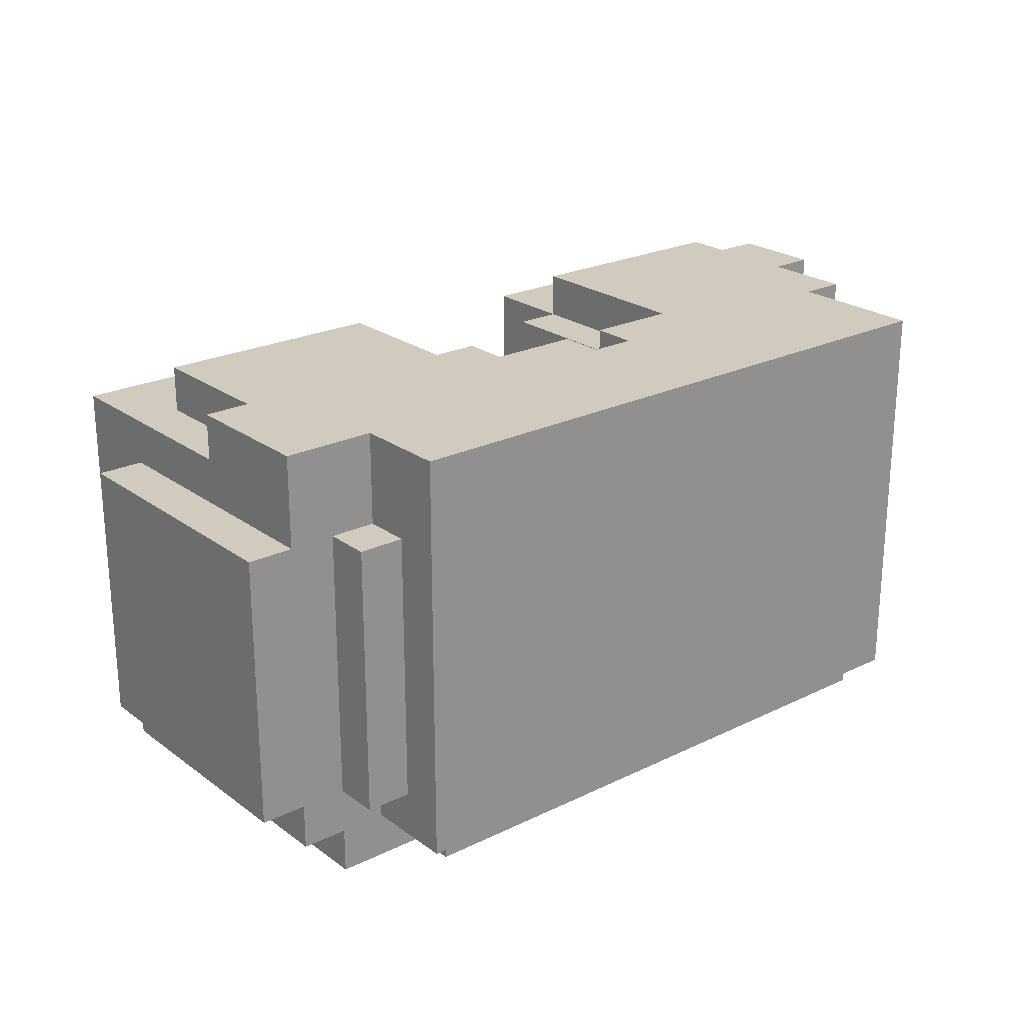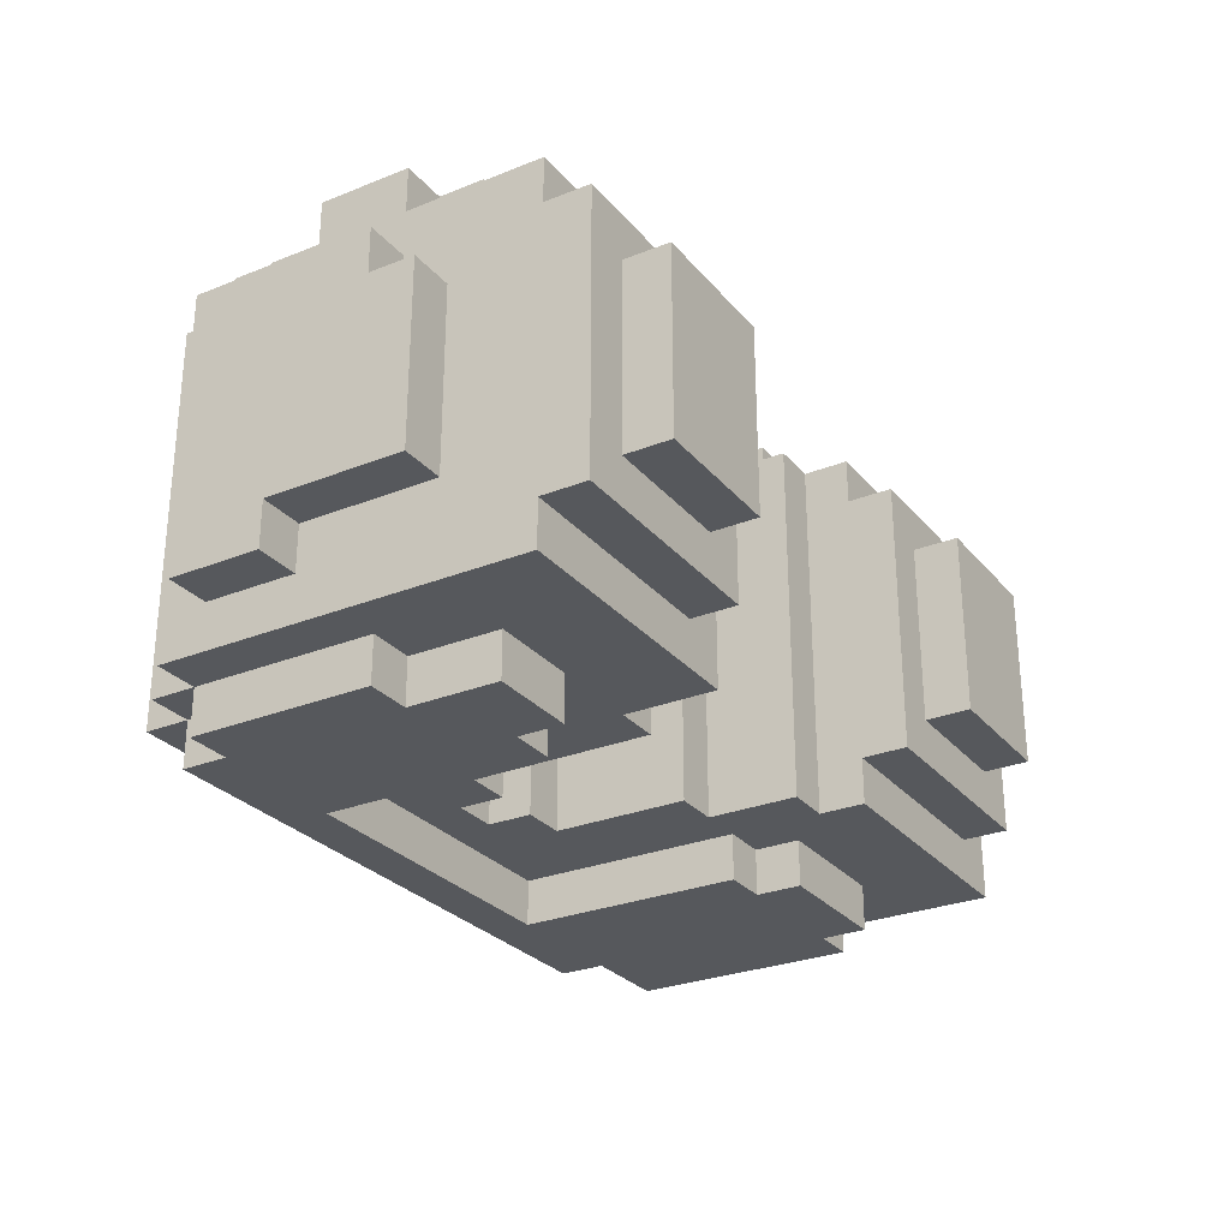
<metadata>
{"format":"obj","ext":"obj","renderer":"f3d","projection":"perspective","resolution":1024,"background":"white","views":[{"elev":23.4,"azim":140.6,"up":"+Z"},{"elev":-28.0,"azim":-58.7,"up":"+Z"}]}
</metadata>
<code>
o
v -1 0.4 0.2
v -1 0.4 -0.2
v -1 0.5 0.3
v -1 0.5 0.2
v -1 0.7 -0.2
v -1 0.7 -0.3
v -1 0.9 0.3
v -1 0.9 -0.3
v -0.9 0.1 0.3
v -0.9 0.1 -0.3
v -0.9 0.2 0.4
v -0.9 0.2 0.3
v -0.9 0.2 -0.3
v -0.9 0.2 -0.4
v -0.9 0.4 0.2
v -0.9 0.4 -0.2
v -0.9 0.5 0.5
v -0.9 0.5 0.4
v -0.9 0.5 0.3
v -0.9 0.5 0.2
v -0.9 0.7 0.5
v -0.9 0.7 0.4
v -0.9 0.7 -0.2
v -0.9 0.7 -0.3
v -0.9 0.9 0.4
v -0.9 0.9 0.3
v -0.9 0.9 -0.3
v -0.9 1 0.3
v -0.9 1 -0.4
v -0.8 0 0.2
v -0.8 0 -0.2
v -0.8 0.1 0.2
v -0.8 0.1 -0.2
v -0.8 0.4 0.5
v -0.8 0.4 0.4
v -0.8 0.5 0.5
v -0.8 0.5 0.4
v -0.8 0.6 -0.4
v -0.8 0.6 -0.5
v -0.8 0.7 0.5
v -0.8 0.7 0.4
v -0.8 0.8 0.5
v -0.8 0.8 0.4
v -0.8 0.9 0.5
v -0.8 0.9 0.4
v -0.8 0.9 0.3
v -0.8 0.9 -0.4
v -0.8 0.9 -0.5
v -0.8 1 0.3
v -0.8 1 -0.4
v -0.8 1 -0.5
v -0.8 1.1 0.4
v -0.8 1.1 -0.4
v -0.7 0.4 -0.4
v -0.7 0.4 -0.5
v -0.7 0.6 -0.4
v -0.7 0.6 -0.5
v -0.7 0.9 0.5
v -0.7 0.9 0.4
v -0.7 1 -0.4
v -0.7 1 -0.5
v -0.7 1.1 0.4
v -0.7 1.1 -0.4
v -0.7 1.1 -0.5
v -0.7 1.2 0.5
v -0.7 1.2 -0.4
v 0 0.8 0.5
v 0 0.8 -0.4
v 0 0.9 0.5
v 0 0.9 -0.4
v 0.1 0.5 0.4
v 0.1 0.5 -0.4
v 0.1 0.8 0.4
v 0.1 0.8 -0.4
v 0.2 0.3 0.4
v 0.2 0.3 -0.4
v 0.2 0.5 0.4
v 0.2 0.5 -0.4
v 0.2 0.7 0.5
v 0.2 0.7 0.4
v 0.2 0.8 0.5
v 0.2 0.8 0.4
v 0.3 0.1 0.3
v 0.3 0.1 -0.3
v 0.3 0.2 0.4
v 0.3 0.2 0.3
v 0.3 0.2 -0.3
v 0.3 0.2 -0.4
v 0.3 0.3 0.4
v 0.3 0.3 -0.4
v 0.3 0.4 0.5
v 0.3 0.4 0.4
v 0.3 0.5 -0.4
v 0.3 0.5 -0.5
v 0.3 0.7 0.5
v 0.3 0.7 0.4
v 0.3 0.9 -0.4
v 0.3 0.9 -0.5
v 0.3 1 -0.4
v 0.3 1 -0.5
v 0.4 0 0.2
v 0.4 0 -0.2
v 0.4 0.1 0.2
v 0.4 0.1 -0.2
v 0.4 0.4 -0.4
v 0.4 0.4 -0.5
v 0.4 0.5 -0.4
v 0.4 0.5 -0.5
v 0.6 1 0.4
v 0.6 1 0.3
v 0.6 1.1 0.4
v 0.6 1.1 0.3
v -0.5 0 0.2
v -0.5 0 -0.2
v -0.5 0.1 0.2
v -0.5 0.1 -0.2
v -0.5 0.4 -0.4
v -0.5 0.4 -0.5
v -0.5 0.5 -0.4
v -0.5 0.5 -0.5
v -0.4 0.1 0.3
v -0.4 0.1 -0.3
v -0.4 0.2 0.3
v -0.4 0.2 -0.3
v -0.4 0.5 -0.4
v -0.4 0.5 -0.5
v -0.4 0.9 -0.4
v -0.4 0.9 -0.5
v -0.4 1 -0.4
v -0.4 1 -0.5
v -0.3 0.2 0.4
v -0.3 0.2 -0.4
v -0.3 0.4 0.5
v -0.3 0.4 0.4
v -0.3 0.4 -0.4
v -0.3 0.8 0.5
v -0.3 0.8 0.4
v -0.2 0.4 0.4
v -0.2 0.4 -0.4
v -0.2 0.8 0.4
v -0.2 0.8 -0.4
v -0.1 0.8 0.5
v -0.1 0.8 -0.4
v -0.1 0.9 0.5
v -0.1 0.9 -0.4
v 0.3 1 0.4
v 0.3 1 0.3
v 0.3 1.1 0.4
v 0.3 1.1 0.3
v 0.6 1 -0.4
v 0.6 1 -0.5
v 0.6 1.1 -0.4
v 0.6 1.1 -0.5
v 0.7 0 0.2
v 0.7 0 -0.2
v 0.7 0.1 0.2
v 0.7 0.1 -0.2
v 0.7 0.4 -0.4
v 0.7 0.4 -0.5
v 0.7 0.5 -0.4
v 0.7 0.5 -0.5
v 0.7 1 0.5
v 0.7 1 0.3
v 0.7 1 -0.3
v 0.7 1 -0.4
v 0.7 1.1 0.3
v 0.7 1.1 -0.3
v 0.7 1.2 0.5
v 0.7 1.2 -0.4
v 0.8 0.1 0.3
v 0.8 0.1 -0.3
v 0.8 0.2 0.3
v 0.8 0.2 -0.3
v 0.8 0.4 0.5
v 0.8 0.4 0.4
v 0.8 0.5 -0.4
v 0.8 0.5 -0.5
v 0.8 0.7 0.5
v 0.8 0.7 0.4
v 0.8 0.9 -0.4
v 0.8 0.9 -0.5
v 0.8 1 0.3
v 0.8 1 -0.3
v 0.8 1 -0.4
v 0.8 1 -0.5
v 0.8 1.1 0.3
v 0.8 1.1 -0.3
v 0.9 0.2 0.4
v 0.9 0.2 -0.4
v 0.9 0.4 0.3
v 0.9 0.4 -0.2
v 0.9 0.5 -0.2
v 0.9 0.5 -0.3
v 0.9 0.7 0.5
v 0.9 0.7 0.4
v 0.9 0.8 0.5
v 0.9 0.8 0.4
v 0.9 0.8 0.3
v 0.9 0.8 -0.3
v 0.9 1 0.5
v 0.9 1 0.3
v 0.9 1 -0.3
v 0.9 1 -0.4
v 1 0.4 0.3
v 1 0.4 -0.2
v 1 0.5 -0.2
v 1 0.5 -0.3
v 1 0.8 0.3
v 1 0.8 -0.3
v 1 1 0.3
v 1 1 -0.3
v -0.9 0.5 0.5
v -0.9 0.7 0.5
v -0.8 0.4 0.5
v -0.8 0.5 0.5
v -0.8 0.7 0.5
v -0.8 0.8 0.5
v -0.8 0.9 0.5
v -0.7 0.9 0.5
v -0.7 1.2 0.5
v -0.3 0.4 0.5
v -0.3 0.8 0.5
v -0.1 0.8 0.5
v -0.1 0.9 0.5
v 0 0.8 0.5
v 0 0.9 0.5
v 0.2 0.7 0.5
v 0.2 0.8 0.5
v 0.3 0.4 0.5
v 0.3 0.7 0.5
v 0.7 1 0.5
v 0.7 1.2 0.5
v 0.8 0.4 0.5
v 0.8 0.7 0.5
v 0.9 0.7 0.5
v 0.9 0.8 0.5
v 0.9 1 0.5
v -0.9 0.2 0.4
v -0.9 0.5 0.4
v -0.9 0.7 0.4
v -0.9 0.9 0.4
v -0.8 0.4 0.4
v -0.8 0.5 0.4
v -0.8 0.7 0.4
v -0.8 0.8 0.4
v -0.8 0.9 0.4
v -0.8 1.1 0.4
v -0.7 0.9 0.4
v -0.7 1.1 0.4
v -0.3 0.2 0.4
v -0.3 0.4 0.4
v -0.3 0.8 0.4
v -0.2 0.4 0.4
v -0.2 0.8 0.4
v 0.1 0.5 0.4
v 0.1 0.8 0.4
v 0.2 0.3 0.4
v 0.2 0.5 0.4
v 0.2 0.7 0.4
v 0.2 0.8 0.4
v 0.3 0.2 0.4
v 0.3 0.3 0.4
v 0.3 0.4 0.4
v 0.3 0.7 0.4
v 0.8 0.4 0.4
v 0.8 0.7 0.4
v 0.9 0.2 0.4
v 0.9 0.7 0.4
v -1 0.5 0.3
v -1 0.9 0.3
v -0.9 0.1 0.3
v -0.9 0.2 0.3
v -0.9 0.5 0.3
v -0.9 0.9 0.3
v -0.9 1 0.3
v -0.8 0.9 0.3
v -0.8 1 0.3
v -0.4 0.1 0.3
v -0.4 0.2 0.3
v 0.3 0.1 0.3
v 0.3 0.2 0.3
v 0.3 1 0.3
v 0.3 1.1 0.3
v 0.6 1 0.3
v 0.6 1.1 0.3
v 0.7 1 0.3
v 0.7 1.1 0.3
v 0.8 0.1 0.3
v 0.8 0.2 0.3
v 0.8 1 0.3
v 0.8 1.1 0.3
v 0.9 0.4 0.3
v 0.9 0.8 0.3
v 0.9 1 0.3
v 1 0.4 0.3
v 1 0.8 0.3
v 1 1 0.3
v -1 0.4 0.2
v -1 0.5 0.2
v -0.9 0.4 0.2
v -0.9 0.5 0.2
v -0.8 0 0.2
v -0.8 0.1 0.2
v -0.5 0 0.2
v -0.5 0.1 0.2
v 0.4 0 0.2
v 0.4 0.1 0.2
v 0.7 0 0.2
v 0.7 0.1 0.2
v 0.3 1 0.4
v 0.3 1.1 0.4
v 0.6 1 0.4
v 0.6 1.1 0.4
v -1 0.4 -0.2
v -1 0.7 -0.2
v -0.9 0.4 -0.2
v -0.9 0.7 -0.2
v -0.8 0 -0.2
v -0.8 0.1 -0.2
v -0.5 0 -0.2
v -0.5 0.1 -0.2
v 0.4 0 -0.2
v 0.4 0.1 -0.2
v 0.7 0 -0.2
v 0.7 0.1 -0.2
v 0.9 0.4 -0.2
v 0.9 0.5 -0.2
v 1 0.4 -0.2
v 1 0.5 -0.2
v -1 0.7 -0.3
v -1 0.9 -0.3
v -0.9 0.1 -0.3
v -0.9 0.2 -0.3
v -0.9 0.7 -0.3
v -0.9 0.9 -0.3
v -0.4 0.1 -0.3
v -0.4 0.2 -0.3
v 0.3 0.1 -0.3
v 0.3 0.2 -0.3
v 0.7 1 -0.3
v 0.7 1.1 -0.3
v 0.8 0.1 -0.3
v 0.8 0.2 -0.3
v 0.8 1 -0.3
v 0.8 1.1 -0.3
v 0.9 0.5 -0.3
v 0.9 0.8 -0.3
v 0.9 1 -0.3
v 1 0.5 -0.3
v 1 0.8 -0.3
v 1 1 -0.3
v -0.9 0.2 -0.4
v -0.9 1 -0.4
v -0.8 0.6 -0.4
v -0.8 0.9 -0.4
v -0.8 1 -0.4
v -0.8 1.1 -0.4
v -0.7 0.4 -0.4
v -0.7 0.6 -0.4
v -0.7 1 -0.4
v -0.7 1.1 -0.4
v -0.7 1.2 -0.4
v -0.5 0.4 -0.4
v -0.5 0.5 -0.4
v -0.4 0.5 -0.4
v -0.4 0.9 -0.4
v -0.4 1 -0.4
v -0.3 0.2 -0.4
v -0.3 0.4 -0.4
v -0.2 0.4 -0.4
v -0.2 0.8 -0.4
v -0.1 0.8 -0.4
v -0.1 0.9 -0.4
v 0 0.8 -0.4
v 0 0.9 -0.4
v 0.1 0.5 -0.4
v 0.1 0.8 -0.4
v 0.2 0.3 -0.4
v 0.2 0.5 -0.4
v 0.3 0.2 -0.4
v 0.3 0.3 -0.4
v 0.3 0.5 -0.4
v 0.3 0.9 -0.4
v 0.3 1 -0.4
v 0.4 0.4 -0.4
v 0.4 0.5 -0.4
v 0.6 1 -0.4
v 0.6 1.1 -0.4
v 0.7 0.4 -0.4
v 0.7 0.5 -0.4
v 0.7 1 -0.4
v 0.7 1.2 -0.4
v 0.8 0.5 -0.4
v 0.8 0.9 -0.4
v 0.8 1 -0.4
v 0.9 0.2 -0.4
v 0.9 1 -0.4
v -0.8 0.6 -0.5
v -0.8 0.9 -0.5
v -0.8 1 -0.5
v -0.7 0.4 -0.5
v -0.7 0.6 -0.5
v -0.7 1 -0.5
v -0.7 1.1 -0.5
v -0.5 0.4 -0.5
v -0.5 0.5 -0.5
v -0.4 0.5 -0.5
v -0.4 0.9 -0.5
v -0.4 1 -0.5
v 0.3 0.5 -0.5
v 0.3 0.9 -0.5
v 0.3 1 -0.5
v 0.4 0.4 -0.5
v 0.4 0.5 -0.5
v 0.6 1 -0.5
v 0.6 1.1 -0.5
v 0.7 0.4 -0.5
v 0.7 0.5 -0.5
v 0.8 0.5 -0.5
v 0.8 0.9 -0.5
v 0.8 1 -0.5
v -0.8 0 0.2
v -0.5 0 0.2
v 0.4 0 0.2
v 0.7 0 0.2
v -0.8 0 -0.2
v -0.5 0 -0.2
v 0.4 0 -0.2
v 0.7 0 -0.2
v -0.9 0.1 0.3
v -0.4 0.1 0.3
v 0.3 0.1 0.3
v 0.8 0.1 0.3
v -0.8 0.1 0.2
v -0.5 0.1 0.2
v 0.4 0.1 0.2
v 0.7 0.1 0.2
v -0.8 0.1 -0.2
v -0.5 0.1 -0.2
v 0.4 0.1 -0.2
v 0.7 0.1 -0.2
v -0.9 0.1 -0.3
v -0.4 0.1 -0.3
v 0.3 0.1 -0.3
v 0.8 0.1 -0.3
v -0.9 0.2 0.4
v -0.3 0.2 0.4
v 0.3 0.2 0.4
v 0.9 0.2 0.4
v -0.9 0.2 0.3
v -0.4 0.2 0.3
v 0.3 0.2 0.3
v 0.8 0.2 0.3
v -0.9 0.2 -0.3
v -0.4 0.2 -0.3
v 0.3 0.2 -0.3
v 0.8 0.2 -0.3
v -0.9 0.2 -0.4
v -0.3 0.2 -0.4
v 0.3 0.2 -0.4
v 0.9 0.2 -0.4
v 0.2 0.3 0.4
v 0.3 0.3 0.4
v 0.2 0.3 -0.4
v 0.3 0.3 -0.4
v -0.8 0.4 0.5
v -0.3 0.4 0.5
v 0.3 0.4 0.5
v 0.8 0.4 0.5
v -0.8 0.4 0.4
v -0.3 0.4 0.4
v -0.2 0.4 0.4
v 0.3 0.4 0.4
v 0.8 0.4 0.4
v 0.9 0.4 0.3
v 1 0.4 0.3
v -1 0.4 0.2
v -0.9 0.4 0.2
v -1 0.4 -0.2
v -0.9 0.4 -0.2
v 0.9 0.4 -0.2
v 1 0.4 -0.2
v -0.7 0.4 -0.4
v -0.5 0.4 -0.4
v -0.3 0.4 -0.4
v -0.2 0.4 -0.4
v 0.4 0.4 -0.4
v 0.7 0.4 -0.4
v -0.7 0.4 -0.5
v -0.5 0.4 -0.5
v 0.4 0.4 -0.5
v 0.7 0.4 -0.5
v -0.9 0.5 0.5
v -0.8 0.5 0.5
v -0.9 0.5 0.4
v -0.8 0.5 0.4
v 0.1 0.5 0.4
v 0.2 0.5 0.4
v -1 0.5 0.3
v -0.9 0.5 0.3
v -1 0.5 0.2
v -0.9 0.5 0.2
v 0.9 0.5 -0.2
v 1 0.5 -0.2
v 0.9 0.5 -0.3
v 1 0.5 -0.3
v -0.5 0.5 -0.4
v -0.4 0.5 -0.4
v 0.1 0.5 -0.4
v 0.2 0.5 -0.4
v 0.3 0.5 -0.4
v 0.4 0.5 -0.4
v 0.7 0.5 -0.4
v 0.8 0.5 -0.4
v -0.5 0.5 -0.5
v -0.4 0.5 -0.5
v 0.3 0.5 -0.5
v 0.4 0.5 -0.5
v 0.7 0.5 -0.5
v 0.8 0.5 -0.5
v -0.8 0.6 -0.4
v -0.7 0.6 -0.4
v -0.8 0.6 -0.5
v -0.7 0.6 -0.5
v 0.2 0.7 0.5
v 0.3 0.7 0.5
v 0.8 0.7 0.5
v 0.9 0.7 0.5
v 0.2 0.7 0.4
v 0.3 0.7 0.4
v 0.8 0.7 0.4
v 0.9 0.7 0.4
v -1 0.7 -0.2
v -0.9 0.7 -0.2
v -1 0.7 -0.3
v -0.9 0.7 -0.3
v -0.3 0.8 0.5
v -0.1 0.8 0.5
v 0 0.8 0.5
v 0.2 0.8 0.5
v -0.3 0.8 0.4
v -0.2 0.8 0.4
v 0.1 0.8 0.4
v 0.2 0.8 0.4
v -0.2 0.8 -0.4
v -0.1 0.8 -0.4
v 0 0.8 -0.4
v 0.1 0.8 -0.4
v -0.1 0.9 0.5
v 0 0.9 0.5
v -0.1 0.9 -0.4
v 0 0.9 -0.4
v -0.4 1 -0.4
v 0.3 1 -0.4
v -0.4 1 -0.5
v 0.3 1 -0.5
v 0.3 1.1 0.4
v 0.6 1.1 0.4
v 0.3 1.1 0.3
v 0.6 1.1 0.3
v -0.9 0.7 0.5
v -0.8 0.7 0.5
v -0.9 0.7 0.4
v -0.8 0.7 0.4
v -0.8 0.9 0.5
v -0.7 0.9 0.5
v -0.9 0.9 0.4
v -0.8 0.9 0.4
v -0.7 0.9 0.4
v -1 0.9 0.3
v -0.9 0.9 0.3
v -0.8 0.9 0.3
v -1 0.9 -0.3
v -0.9 0.9 -0.3
v 0.7 1 0.5
v 0.9 1 0.5
v 0.3 1 0.4
v 0.6 1 0.4
v -0.9 1 0.3
v -0.8 1 0.3
v 0.3 1 0.3
v 0.6 1 0.3
v 0.7 1 0.3
v 0.8 1 0.3
v 0.9 1 0.3
v 1 1 0.3
v 0.7 1 -0.3
v 0.8 1 -0.3
v 0.9 1 -0.3
v 1 1 -0.3
v -0.9 1 -0.4
v -0.8 1 -0.4
v -0.7 1 -0.4
v 0.6 1 -0.4
v 0.7 1 -0.4
v 0.8 1 -0.4
v 0.9 1 -0.4
v -0.8 1 -0.5
v -0.7 1 -0.5
v 0.6 1 -0.5
v 0.8 1 -0.5
v -0.8 1.1 0.4
v -0.7 1.1 0.4
v 0.7 1.1 0.3
v 0.8 1.1 0.3
v 0.7 1.1 -0.3
v 0.8 1.1 -0.3
v -0.8 1.1 -0.4
v -0.7 1.1 -0.4
v 0.6 1.1 -0.4
v -0.7 1.1 -0.5
v 0.6 1.1 -0.5
v -0.7 1.2 0.5
v 0.7 1.2 0.5
v -0.7 1.2 -0.4
v 0.7 1.2 -0.4
f 4 2 1
f 5 2 4
f 5 4 3
f 7 5 3
f 7 6 5
f 8 6 7
f 12 10 9
f 13 10 12
f 15 12 11
f 15 14 13
f 15 13 12
f 16 14 15
f 18 15 11
f 19 15 18
f 20 15 19
f 21 18 17
f 22 19 18
f 22 18 21
f 23 14 16
f 24 14 23
f 25 19 22
f 26 19 25
f 27 14 24
f 28 27 26
f 29 14 27
f 29 27 28
f 32 31 30
f 33 31 32
f 36 35 34
f 37 35 36
f 42 41 40
f 43 41 42
f 44 43 42
f 45 43 44
f 47 39 38
f 48 39 47
f 49 46 45
f 50 48 47
f 51 48 50
f 52 49 45
f 52 50 49
f 53 50 52
f 56 55 54
f 57 55 56
f 62 59 58
f 63 61 60
f 64 61 63
f 65 62 58
f 65 63 62
f 66 63 65
f 69 68 67
f 70 68 69
f 73 72 71
f 74 72 73
f 77 76 75
f 78 76 77
f 81 80 79
f 82 80 81
f 86 84 83
f 87 84 86
f 89 86 85
f 89 88 87
f 89 87 86
f 90 88 89
f 95 92 91
f 96 92 95
f 97 94 93
f 98 94 97
f 99 98 97
f 100 98 99
f 103 102 101
f 104 102 103
f 107 106 105
f 108 106 107
f 111 110 109
f 112 110 111
f 113 114 115
f 115 114 116
f 117 118 119
f 119 118 120
f 121 122 123
f 123 122 124
f 125 126 127
f 127 126 128
f 127 128 129
f 129 128 130
f 131 132 134
f 134 132 135
f 133 134 136
f 136 134 137
f 138 139 140
f 140 139 141
f 142 143 144
f 144 143 145
f 146 147 148
f 148 147 149
f 150 151 152
f 152 151 153
f 154 155 156
f 156 155 157
f 158 159 160
f 160 159 161
f 162 163 166
f 164 165 167
f 162 166 168
f 166 167 168
f 167 165 169
f 168 167 169
f 170 171 172
f 172 171 173
f 174 175 178
f 178 175 179
f 176 177 180
f 180 177 181
f 180 181 184
f 184 181 185
f 182 183 186
f 186 183 187
f 188 189 190
f 190 189 191
f 191 189 192
f 192 189 193
f 188 190 195
f 194 195 196
f 195 190 197
f 196 195 197
f 197 190 198
f 193 189 199
f 197 198 200
f 196 197 200
f 200 198 201
f 199 189 202
f 202 189 203
f 204 205 206
f 204 206 208
f 206 207 208
f 208 207 209
f 208 209 210
f 210 209 211
f 215 213 212
f 216 213 215
f 219 218 217
f 221 215 214
f 221 216 215
f 221 217 216
f 222 220 219
f 222 217 221
f 222 219 217
f 223 220 222
f 224 220 223
f 226 220 224
f 228 226 225
f 230 228 227
f 231 220 226
f 231 226 228
f 232 220 231
f 233 230 229
f 234 228 230
f 234 230 233
f 235 228 234
f 236 231 228
f 236 228 235
f 237 231 236
f 242 239 238
f 243 239 242
f 244 241 240
f 245 241 244
f 246 241 245
f 248 247 246
f 249 247 248
f 250 242 238
f 251 242 250
f 253 252 251
f 254 252 253
f 258 256 255
f 259 256 258
f 260 256 259
f 262 258 257
f 262 259 258
f 263 259 262
f 264 259 263
f 265 262 261
f 265 263 262
f 267 265 261
f 267 266 265
f 268 266 267
f 273 270 269
f 274 270 273
f 276 275 274
f 277 275 276
f 278 272 271
f 279 272 278
f 284 283 282
f 285 283 284
f 288 281 280
f 289 281 288
f 290 287 286
f 291 287 290
f 295 293 292
f 296 294 293
f 296 293 295
f 297 294 296
f 300 299 298
f 301 299 300
f 304 303 302
f 305 303 304
f 308 307 306
f 309 307 308
f 310 311 312
f 312 311 313
f 314 315 316
f 316 315 317
f 318 319 320
f 320 319 321
f 322 323 324
f 324 323 325
f 326 327 328
f 328 327 329
f 330 331 334
f 334 331 335
f 332 333 336
f 336 333 337
f 338 339 342
f 342 339 343
f 340 341 344
f 344 341 345
f 346 347 349
f 347 348 350
f 349 347 350
f 350 348 351
f 352 353 354
f 354 353 355
f 355 353 356
f 352 354 358
f 358 354 359
f 356 357 360
f 360 357 361
f 352 358 363
f 363 364 365
f 352 363 368
f 366 367 368
f 365 366 368
f 363 365 368
f 368 367 369
f 369 367 370
f 370 367 371
f 371 367 372
f 372 367 373
f 373 367 375
f 374 375 377
f 376 377 379
f 378 379 381
f 379 377 382
f 381 379 382
f 375 367 383
f 382 377 383
f 377 375 383
f 383 367 384
f 381 382 385
f 380 381 385
f 385 382 386
f 361 362 388
f 380 385 389
f 387 388 391
f 388 362 392
f 391 388 392
f 389 390 393
f 380 389 396
f 394 395 396
f 393 394 396
f 389 393 396
f 396 395 397
f 398 399 402
f 399 400 403
f 401 402 405
f 405 402 406
f 406 402 407
f 403 404 408
f 407 402 408
f 402 399 408
f 399 403 408
f 408 404 409
f 409 404 412
f 410 411 414
f 411 412 415
f 412 404 415
f 415 404 416
f 413 414 417
f 414 411 418
f 417 414 418
f 418 411 419
f 411 415 420
f 419 411 420
f 420 415 421
f 426 423 422
f 427 423 426
f 428 425 424
f 429 425 428
f 434 431 430
f 435 431 434
f 436 433 432
f 437 433 436
f 438 434 430
f 439 431 435
f 440 436 432
f 441 433 437
f 442 438 430
f 442 439 438
f 443 431 439
f 443 439 442
f 444 441 440
f 444 440 432
f 445 433 441
f 445 441 444
f 450 447 446
f 451 447 450
f 452 449 448
f 453 449 452
f 455 447 451
f 457 449 453
f 458 455 454
f 459 447 455
f 459 455 458
f 460 457 456
f 461 449 457
f 461 457 460
f 464 463 462
f 465 463 464
f 470 467 466
f 471 467 470
f 473 469 468
f 474 469 473
f 479 478 477
f 480 478 479
f 481 476 475
f 482 476 481
f 485 472 471
f 486 472 485
f 489 484 483
f 490 484 489
f 491 488 487
f 492 488 491
f 495 494 493
f 496 494 495
f 501 500 499
f 502 500 501
f 505 504 503
f 506 504 505
f 509 498 497
f 510 498 509
f 515 508 507
f 516 508 515
f 517 512 511
f 518 512 517
f 519 514 513
f 520 514 519
f 523 522 521
f 524 522 523
f 529 526 525
f 530 526 529
f 531 528 527
f 532 528 531
f 535 534 533
f 536 534 535
f 541 538 537
f 542 538 541
f 543 540 539
f 544 540 543
f 545 538 542
f 546 538 545
f 547 543 539
f 548 543 547
f 551 550 549
f 552 550 551
f 555 554 553
f 556 554 555
f 559 558 557
f 560 558 559
f 561 562 563
f 563 562 564
f 565 566 568
f 568 566 569
f 567 568 571
f 571 568 572
f 570 571 573
f 573 571 574
f 577 578 581
f 581 578 582
f 575 576 583
f 583 576 584
f 584 576 585
f 585 586 588
f 584 585 588
f 588 586 589
f 589 586 590
f 579 580 591
f 591 580 592
f 587 588 595
f 588 589 595
f 595 589 596
f 596 589 597
f 592 593 598
f 598 593 599
f 595 596 600
f 594 595 600
f 600 596 601
f 604 605 606
f 606 605 607
f 602 603 608
f 608 603 609
f 609 610 611
f 611 610 612
f 613 614 615
f 615 614 616

</code>
